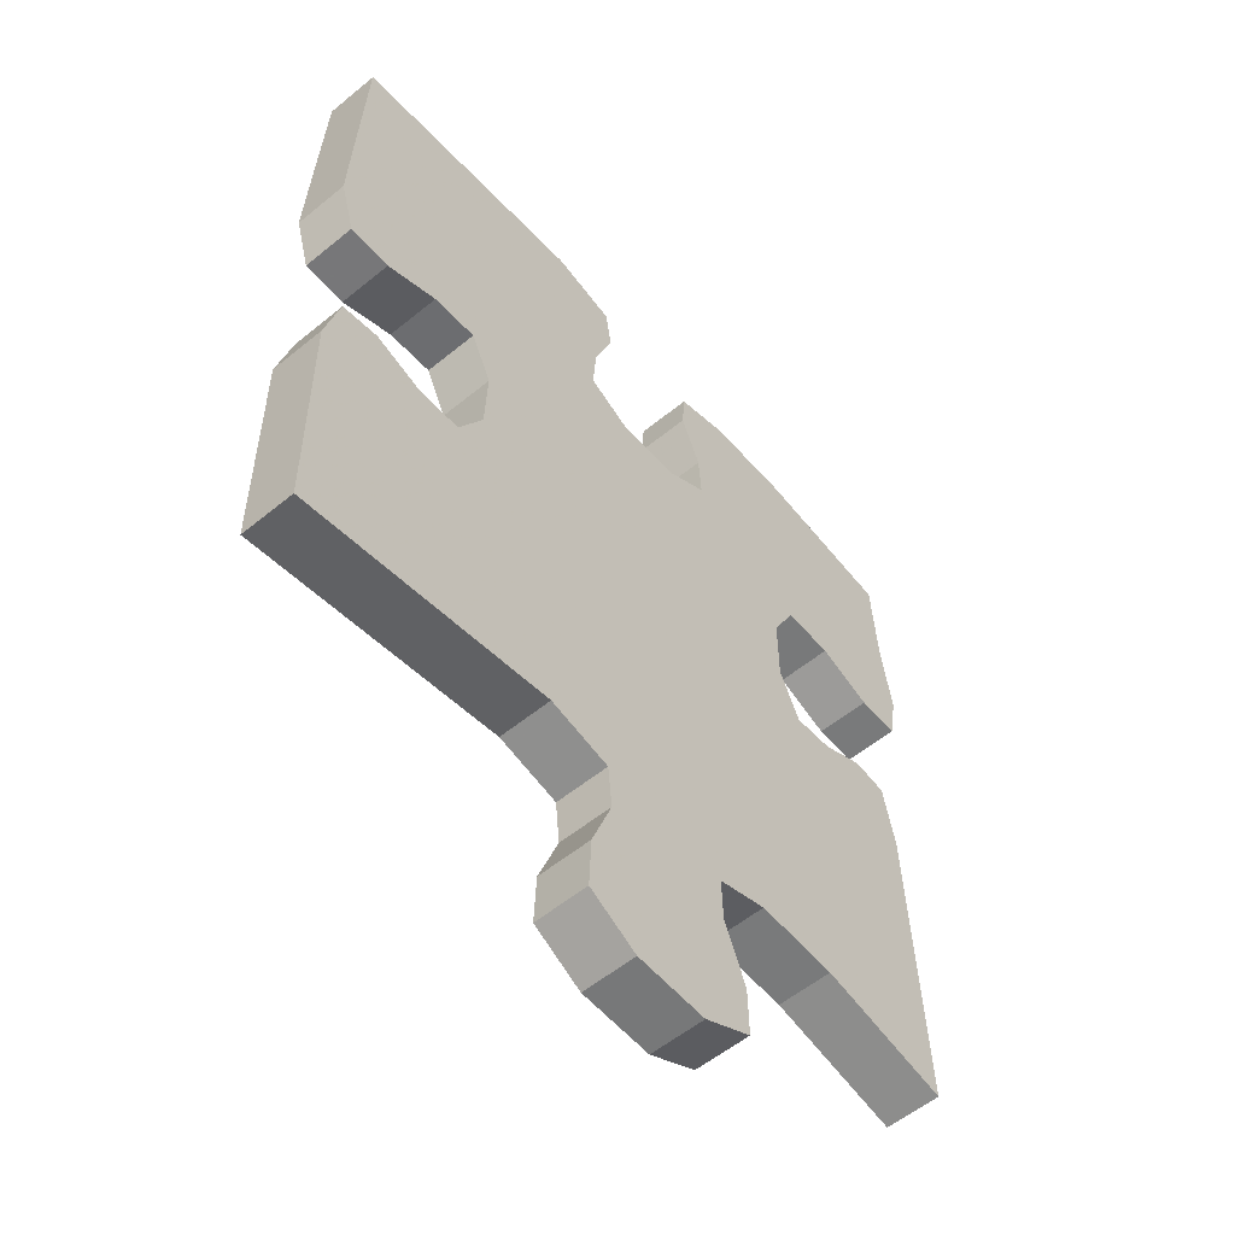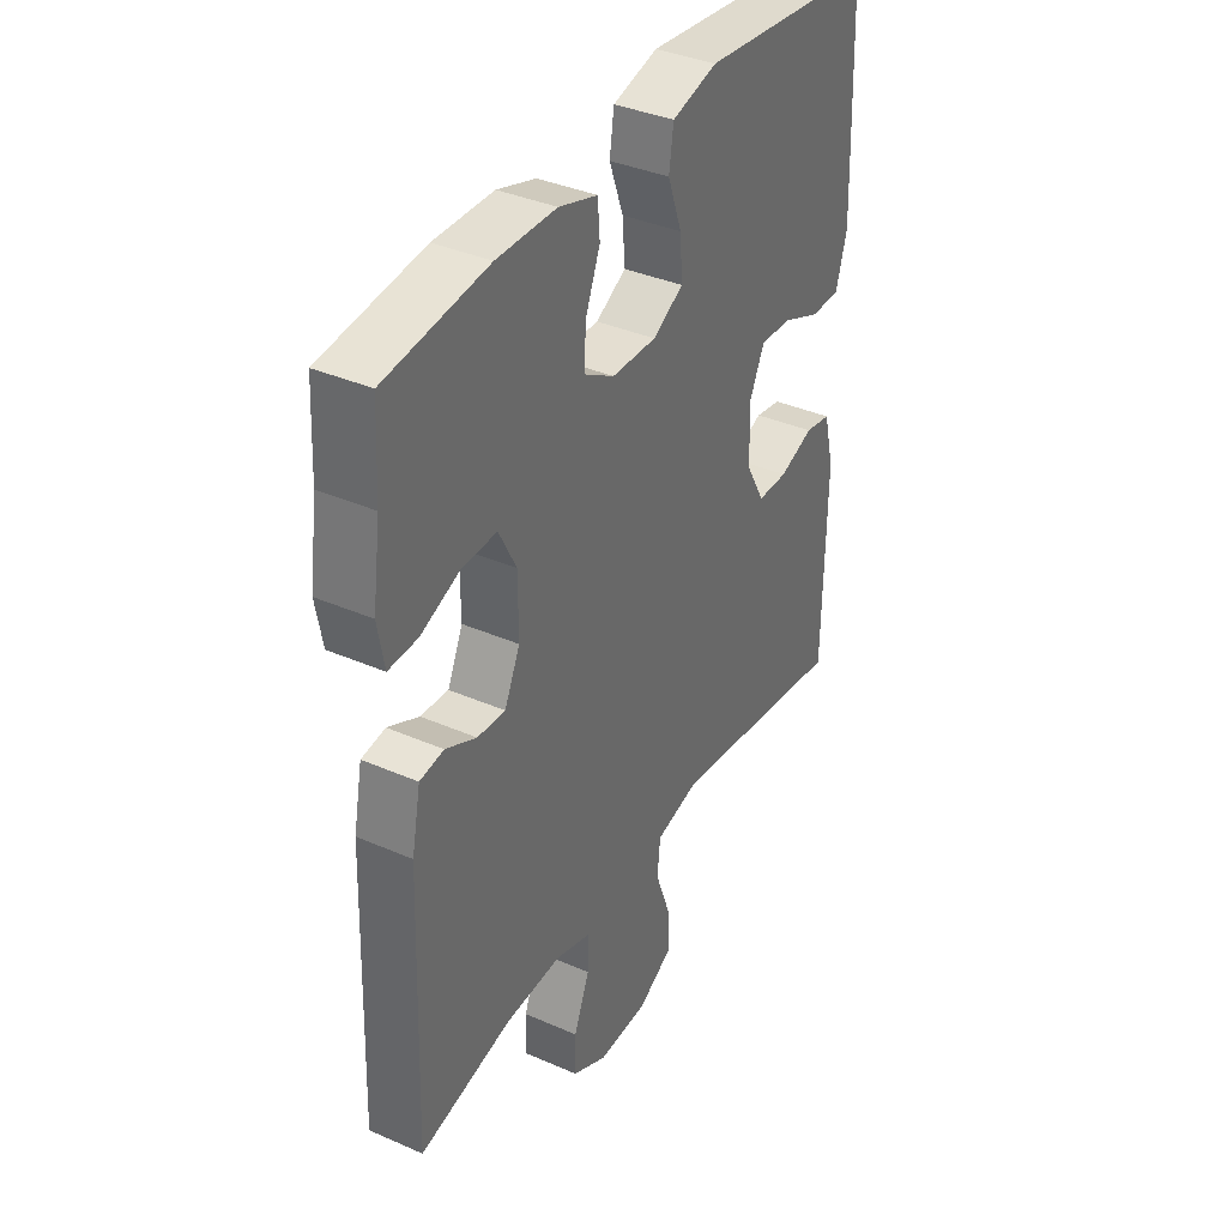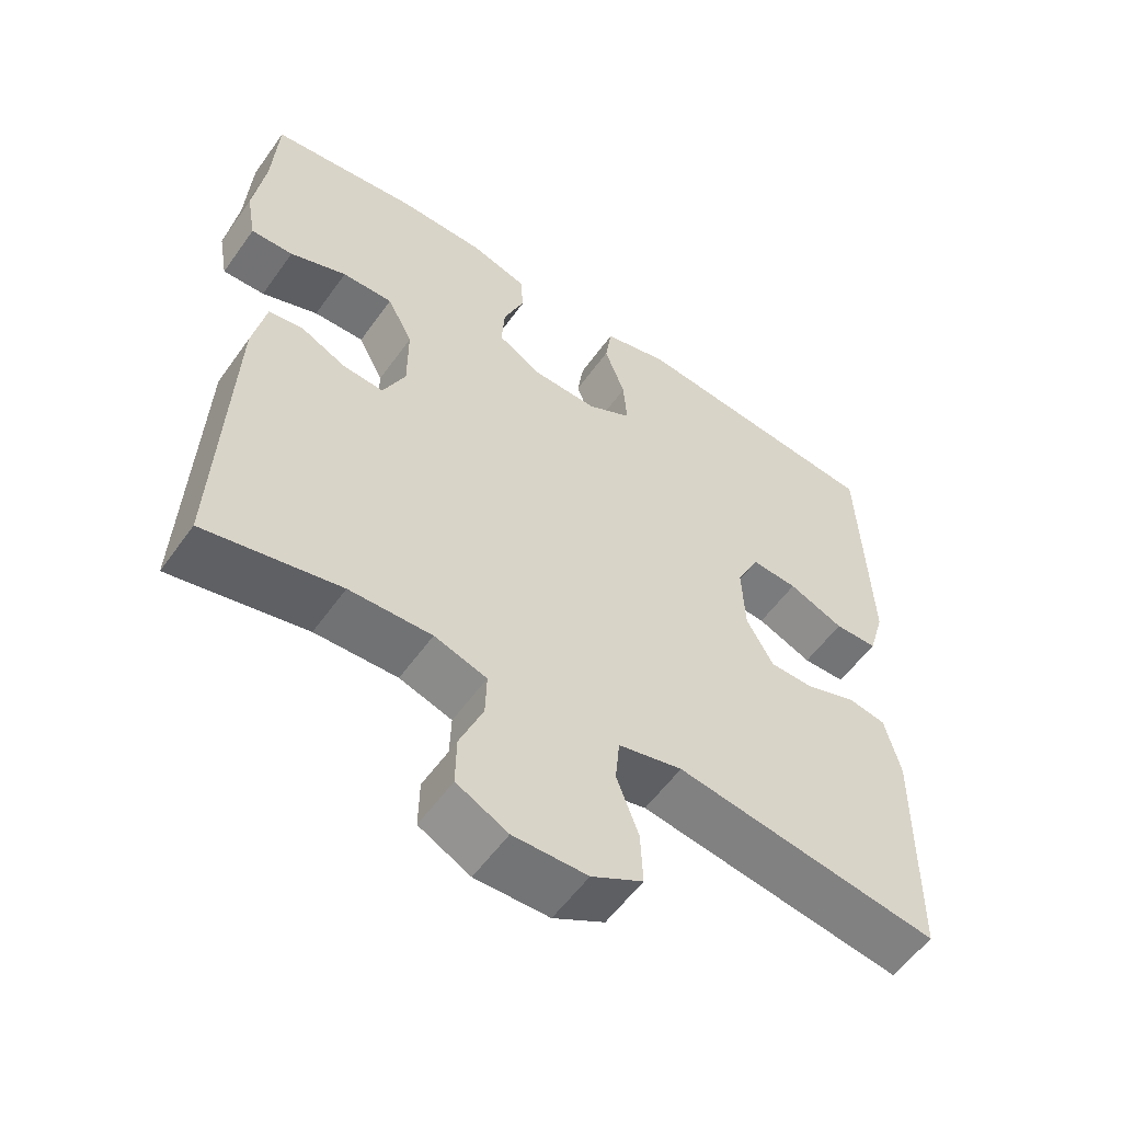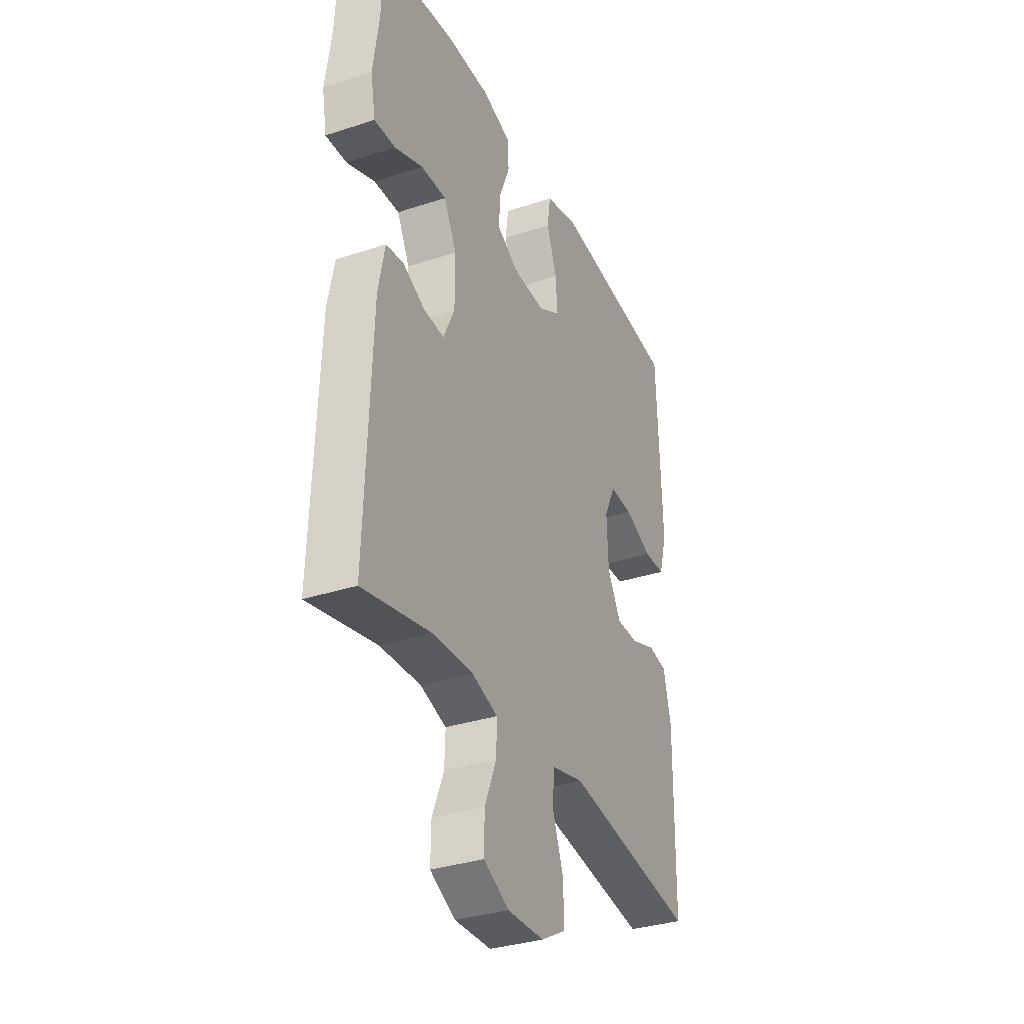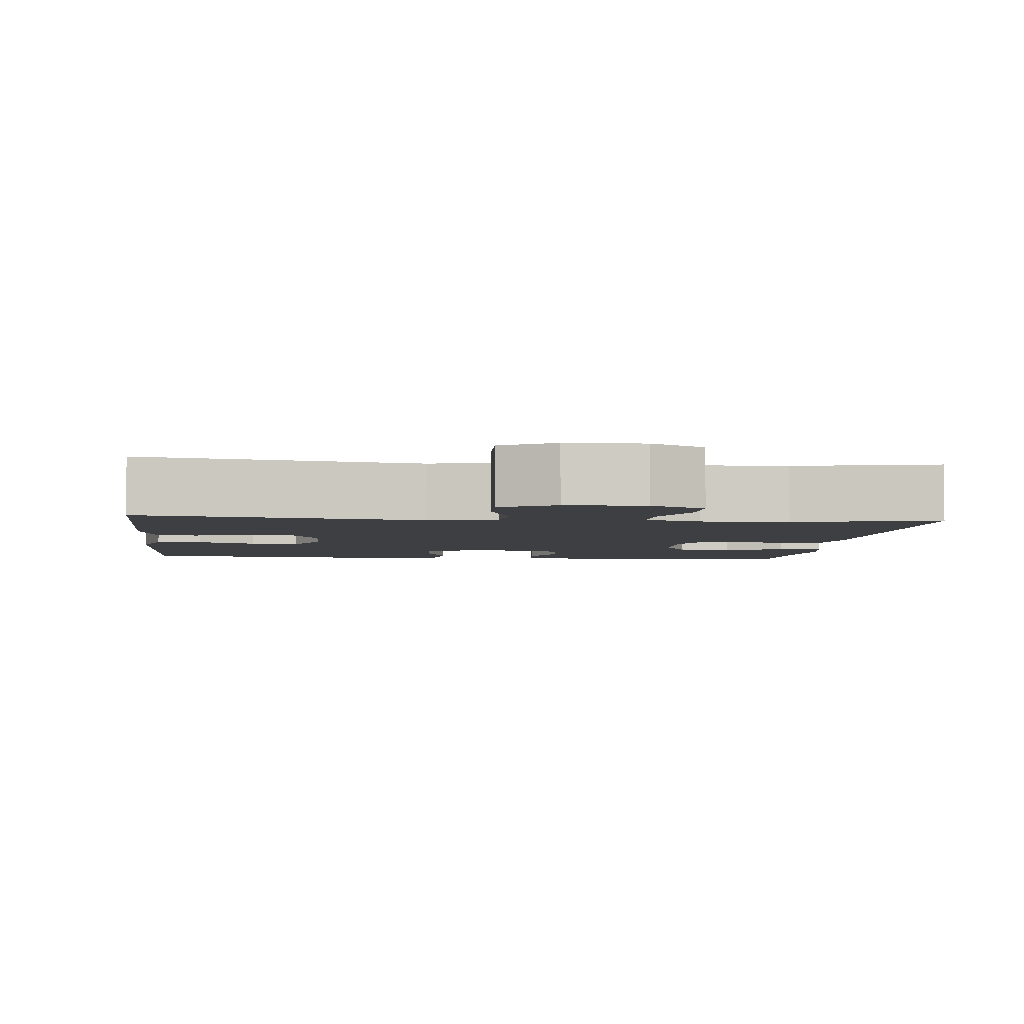
<metadata>
{"format":"obj","ext":"obj","renderer":"f3d","projection":"perspective","resolution":1024,"background":"white","views":[{"elev":-56.6,"azim":130.5,"up":"+Z"},{"elev":37.4,"azim":-60.8,"up":"+Z"},{"elev":-56.6,"azim":-35.1,"up":"+Z"},{"elev":-33.6,"azim":-65.9,"up":"+Z"},{"elev":-3.9,"azim":173.9,"up":"+Y"}]}
</metadata>
<code>
v -0.5 0.07 -0.5
v -0.484 0.07 -0.074
v -0.466 0.07 0.016
v -0.418 0.07 0.023
v -0.356 0.07 -0.007
v -0.3 0.07 -0.011
v -0.269 0.07 0.056
v -0.269 0.07 0.154
v -0.304 0.07 0.222
v -0.374 0.07 0.22
v -0.452 0.07 0.189
v -0.51 0.07 0.187
v -0.523 0.07 0.259
v -0.507 0.07 0.372
v -0.5 0.07 0.5
v -0.296 0.07 0.526
v -0.177 0.07 0.525
v -0.1 0.07 0.501
v -0.096 0.07 0.445
v -0.125 0.07 0.373
v -0.129 0.07 0.309
v -0.068 0.07 0.273
v 0.021 0.07 0.271
v 0.082 0.07 0.305
v 0.077 0.07 0.373
v 0.049 0.07 0.451
v 0.058 0.07 0.512
v 0.148 0.07 0.536
v 0.5 0.07 0.5
v 0.508 0.07 0.28
v 0.512 0.07 0.161
v 0.49 0.07 0.085
v 0.431 0.07 0.084
v 0.355 0.07 0.116
v 0.291 0.07 0.12
v 0.26 0.07 0.055
v 0.264 0.07 -0.041
v 0.301 0.07 -0.108
v 0.362 0.07 -0.109
v 0.431 0.07 -0.084
v 0.483 0.07 -0.093
v 0.504 0.07 -0.179
v 0.5 0.07 -0.5
v 0.138 0.07 -0.444
v 0.05 0.07 -0.465
v 0.044 0.07 -0.526
v 0.074 0.07 -0.608
v 0.077 0.07 -0.681
v 0.007 0.07 -0.72
v -0.094 0.07 -0.722
v -0.164 0.07 -0.686
v -0.163 0.07 -0.618
v -0.131 0.07 -0.54
v -0.129 0.07 -0.479
v -0.201 0.07 -0.456
v -0.314 0.07 -0.46
v -0.5 0 -0.5
v -0.484 0 -0.074
v -0.466 0 0.016
v -0.418 0 0.023
v -0.356 0 -0.007
v -0.3 0 -0.011
v -0.269 0 0.056
v -0.269 0 0.154
v -0.304 0 0.222
v -0.374 0 0.22
v -0.452 0 0.189
v -0.51 0 0.187
v -0.523 0 0.259
v -0.507 0 0.372
v -0.5 0 0.5
v -0.296 0 0.526
v -0.177 0 0.525
v -0.1 0 0.501
v -0.096 0 0.445
v -0.125 0 0.373
v -0.129 0 0.309
v -0.068 0 0.273
v 0.021 0 0.271
v 0.082 0 0.305
v 0.077 0 0.373
v 0.049 0 0.451
v 0.058 0 0.512
v 0.148 0 0.536
v 0.5 0 0.5
v 0.508 0 0.28
v 0.512 0 0.161
v 0.49 0 0.085
v 0.431 0 0.084
v 0.355 0 0.116
v 0.291 0 0.12
v 0.26 0 0.055
v 0.264 0 -0.041
v 0.301 0 -0.108
v 0.362 0 -0.109
v 0.431 0 -0.084
v 0.483 0 -0.093
v 0.504 0 -0.179
v 0.5 0 -0.5
v 0.138 0 -0.444
v 0.05 0 -0.465
v 0.044 0 -0.526
v 0.074 0 -0.608
v 0.077 0 -0.681
v 0.007 0 -0.72
v -0.094 0 -0.722
v -0.164 0 -0.686
v -0.163 0 -0.618
v -0.131 0 -0.54
v -0.129 0 -0.479
v -0.201 0 -0.456
v -0.314 0 -0.46
f 50 51 52 53
f 50 53 54
f 49 50 54
f 46 47 48 49
f 45 46 49 54
f 44 45 54 55
f 42 43 44
f 39 40 41 42
f 38 39 42 44
f 37 38 44 55
f 31 32 33 34
f 31 34 35
f 30 31 35
f 29 30 35
f 28 29 35
f 25 26 27 28
f 24 25 28 35
f 23 24 35 36
f 17 18 19 20
f 17 20 21
f 14 15 16 17
f 14 17 21
f 13 14 21 22
f 10 11 12 13
f 9 10 13 22
f 2 3 4 5
f 56 1 2 5
f 56 5 6
f 55 56 6 7
f 37 55 7 8
f 22 23 36 37
f 8 9 22 37
f 109 108 107 106
f 110 109 106
f 110 106 105
f 105 104 103 102
f 110 105 102 101
f 111 110 101 100
f 100 99 98
f 98 97 96 95
f 100 98 95 94
f 111 100 94 93
f 90 89 88 87
f 91 90 87
f 91 87 86
f 91 86 85
f 91 85 84
f 84 83 82 81
f 91 84 81 80
f 92 91 80 79
f 76 75 74 73
f 77 76 73
f 73 72 71 70
f 77 73 70
f 78 77 70 69
f 69 68 67 66
f 78 69 66 65
f 61 60 59 58
f 61 58 57 112
f 62 61 112
f 63 62 112 111
f 64 63 111 93
f 93 92 79 78
f 93 78 65 64
f 1 57 58 2
f 2 58 59 3
f 3 59 60 4
f 4 60 61 5
f 5 61 62 6
f 6 62 63 7
f 7 63 64 8
f 8 64 65 9
f 9 65 66 10
f 10 66 67 11
f 11 67 68 12
f 12 68 69 13
f 13 69 70 14
f 14 70 71 15
f 15 71 72 16
f 16 72 73 17
f 17 73 74 18
f 18 74 75 19
f 19 75 76 20
f 20 76 77 21
f 21 77 78 22
f 22 78 79 23
f 23 79 80 24
f 24 80 81 25
f 25 81 82 26
f 26 82 83 27
f 27 83 84 28
f 28 84 85 29
f 29 85 86 30
f 30 86 87 31
f 31 87 88 32
f 32 88 89 33
f 33 89 90 34
f 34 90 91 35
f 35 91 92 36
f 36 92 93 37
f 37 93 94 38
f 38 94 95 39
f 39 95 96 40
f 40 96 97 41
f 41 97 98 42
f 42 98 99 43
f 43 99 100 44
f 44 100 101 45
f 45 101 102 46
f 46 102 103 47
f 47 103 104 48
f 48 104 105 49
f 49 105 106 50
f 50 106 107 51
f 51 107 108 52
f 52 108 109 53
f 53 109 110 54
f 54 110 111 55
f 55 111 112 56
f 56 112 57 1

</code>
